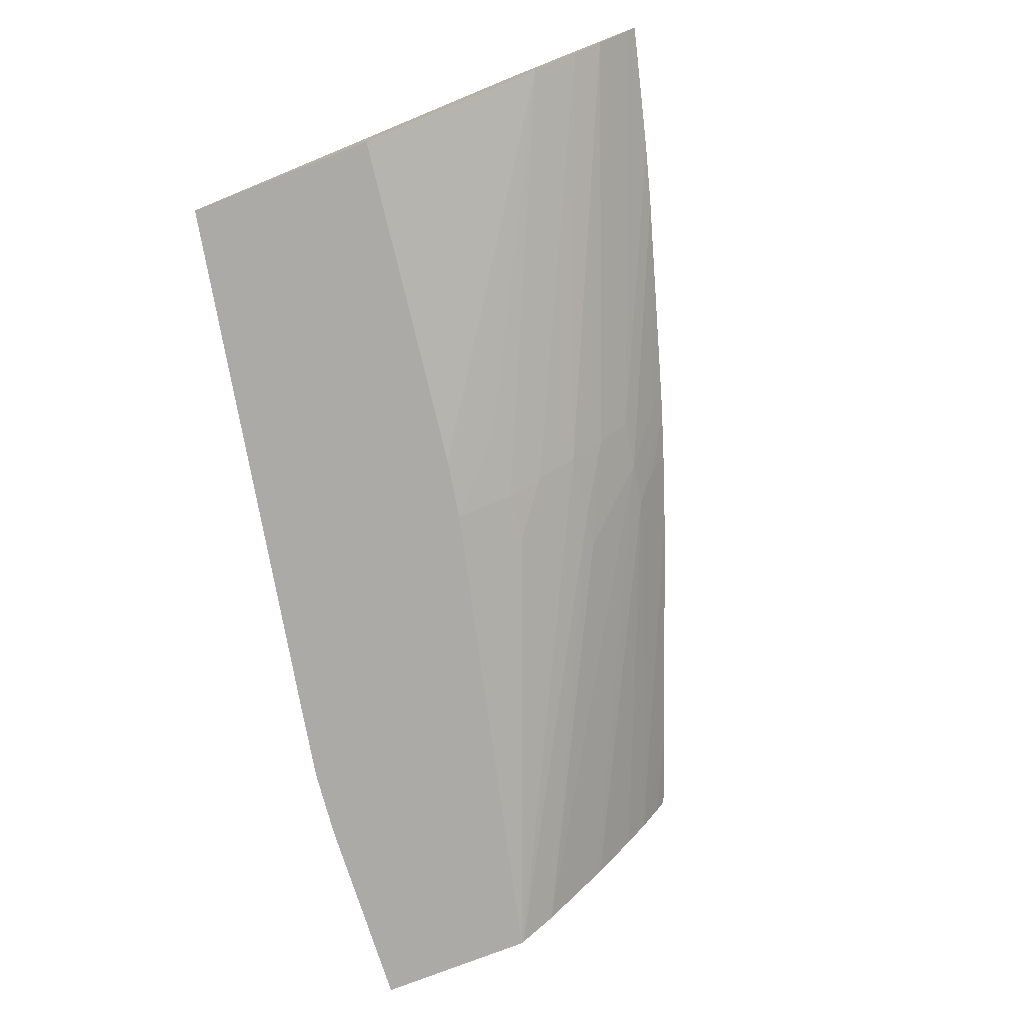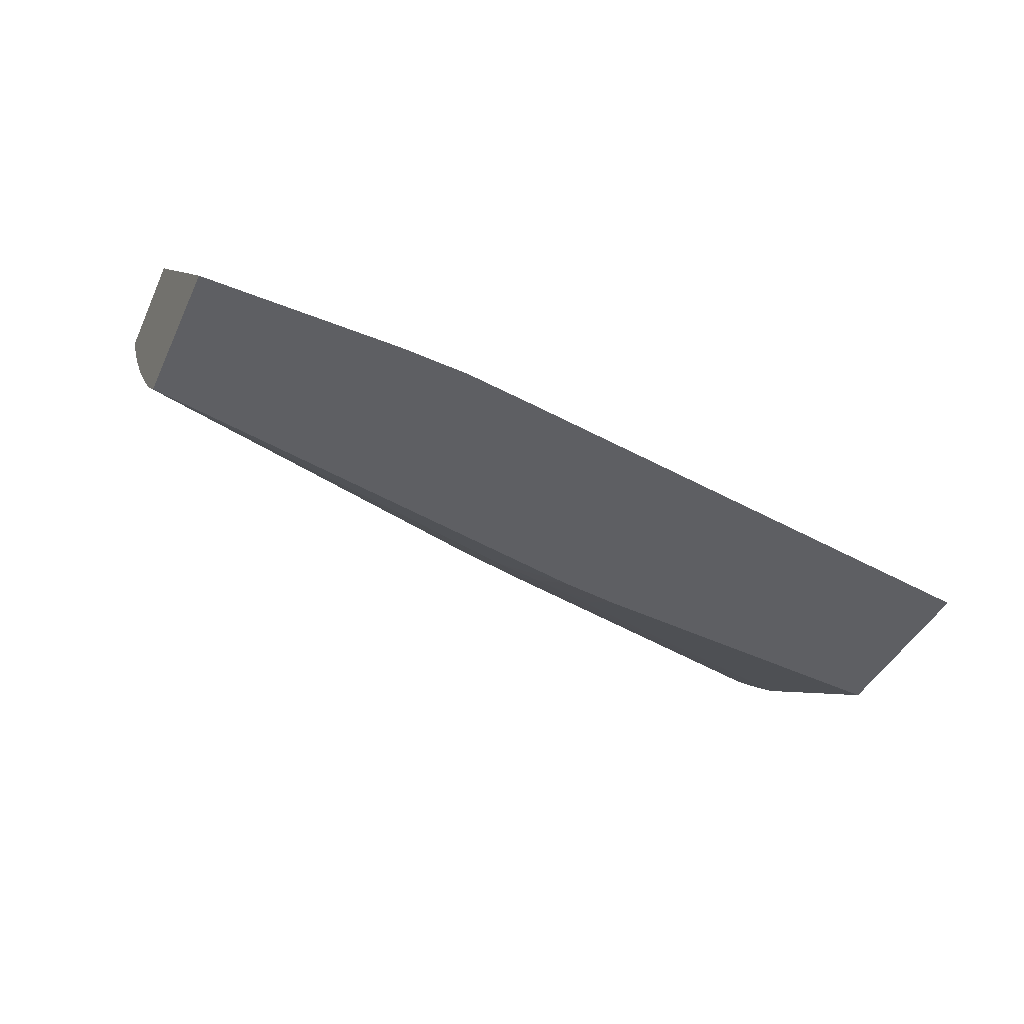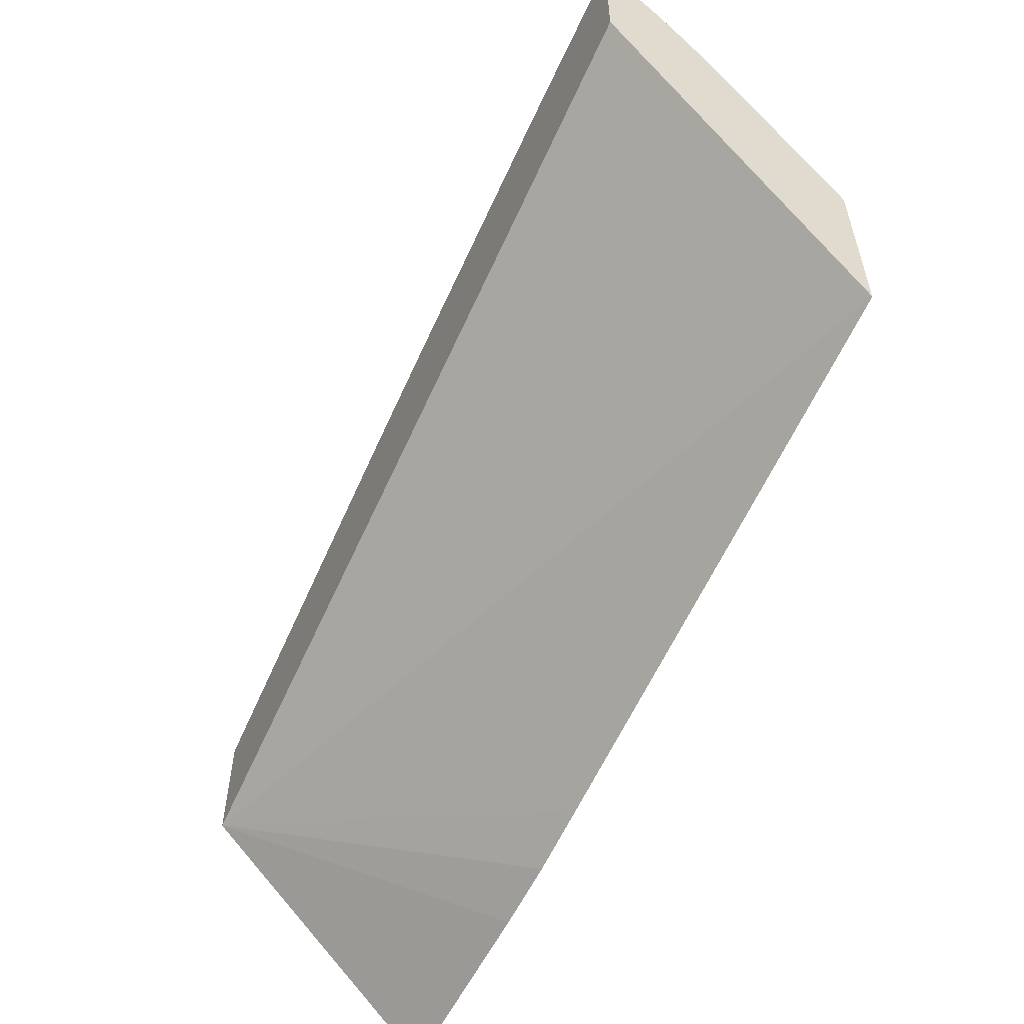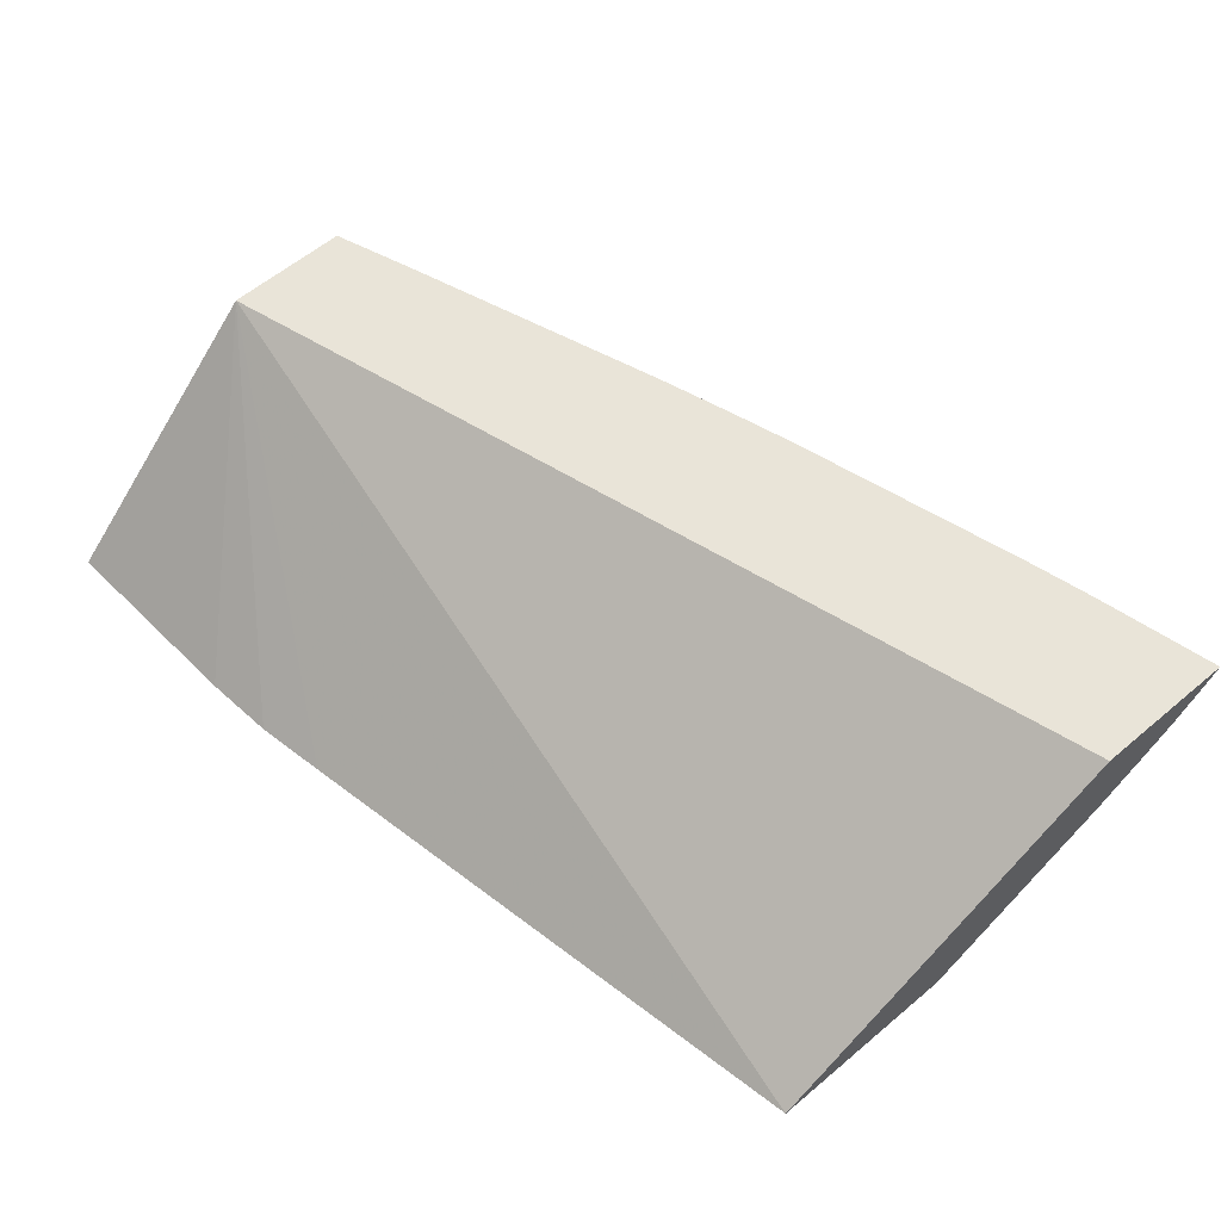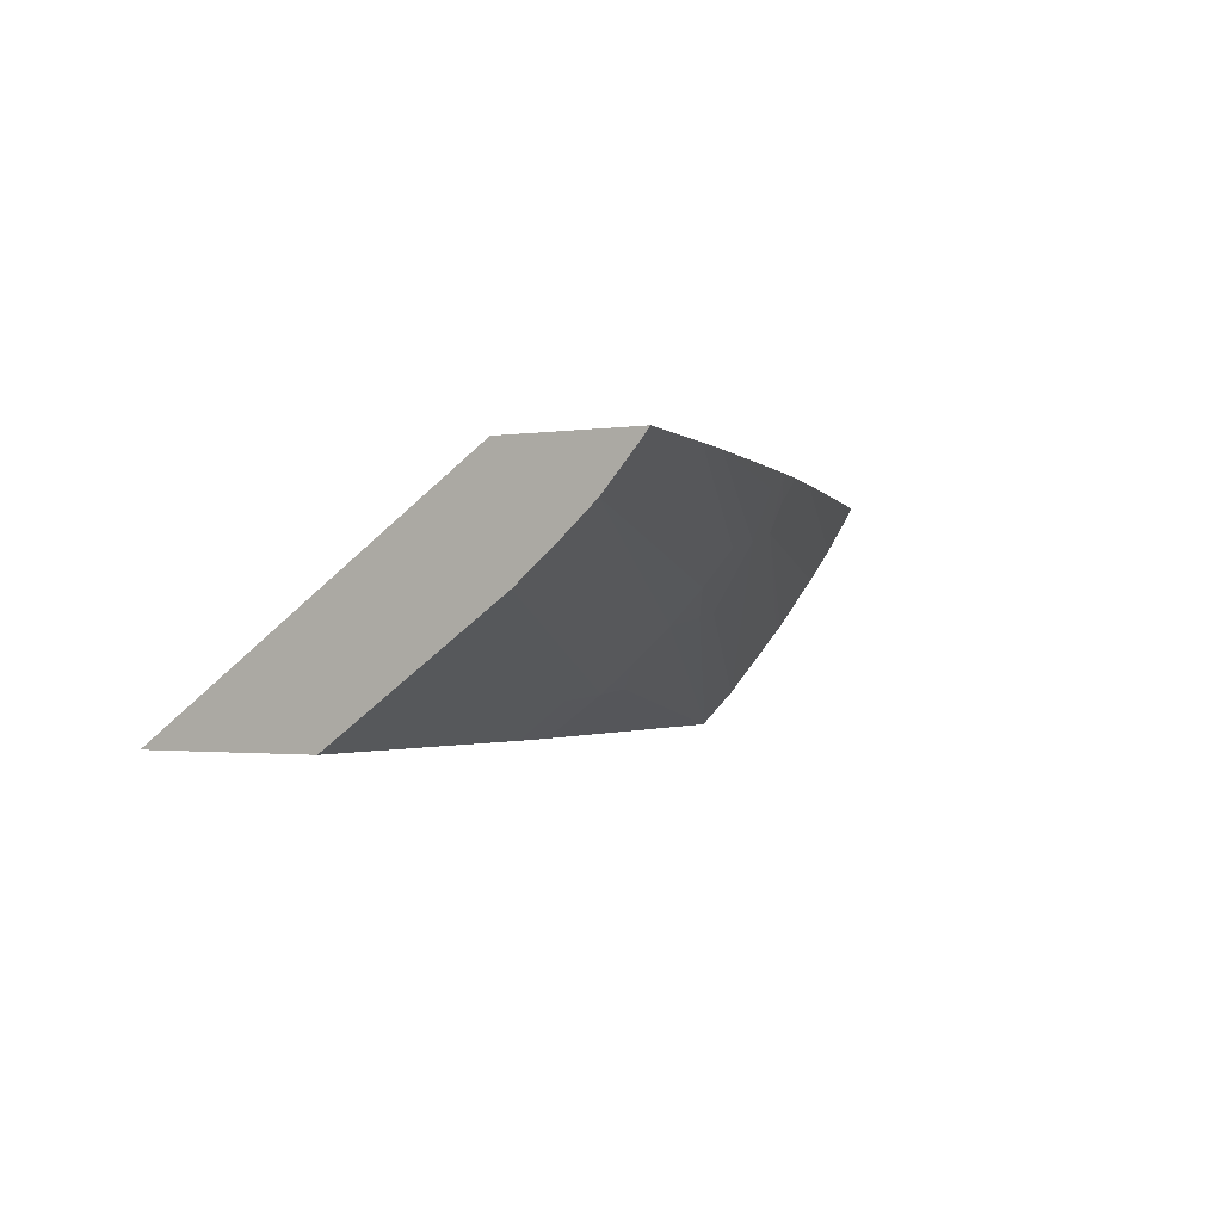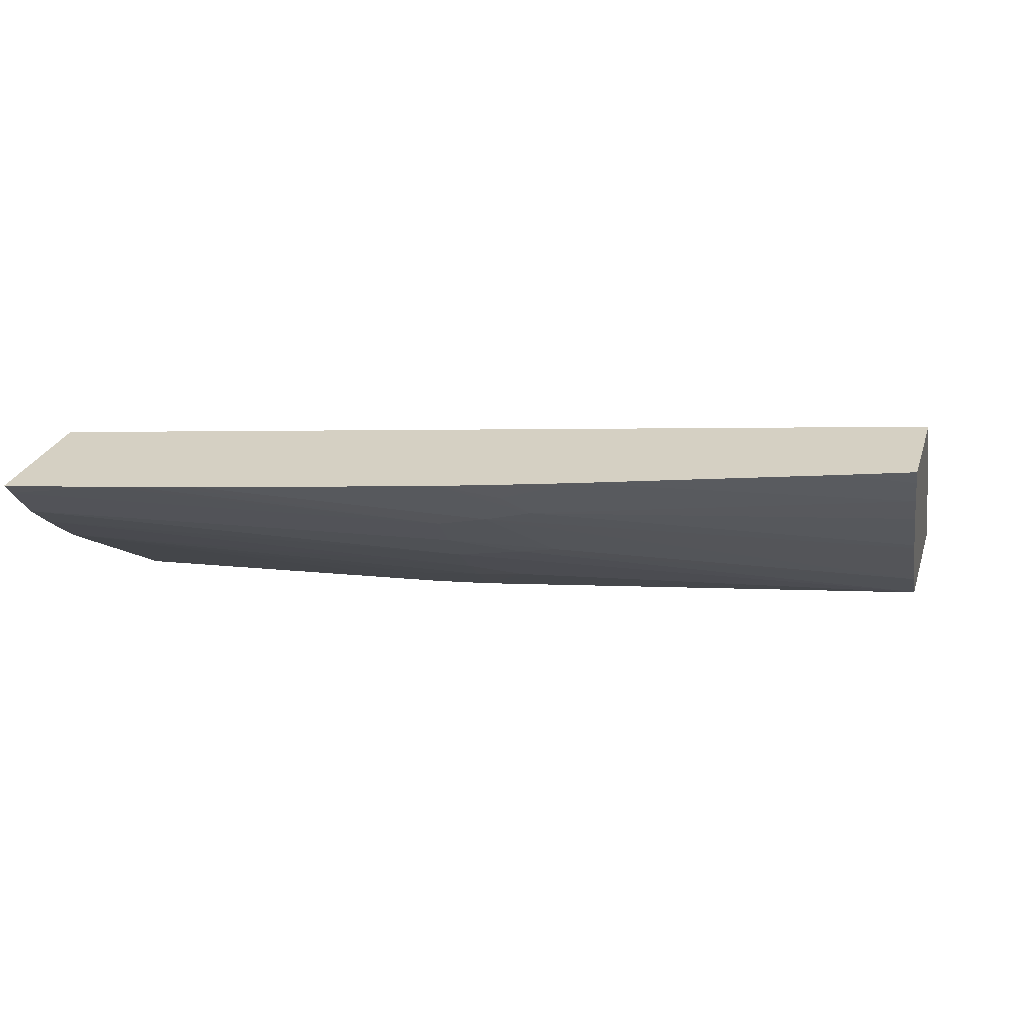
<metadata>
{"format":"obj","ext":"obj","renderer":"f3d","projection":"perspective","resolution":1024,"background":"white","views":[{"elev":-75.7,"azim":-68.6,"up":"+Y"},{"elev":-40.5,"azim":157.0,"up":"+Y"},{"elev":-56.1,"azim":-117.1,"up":"+Z"},{"elev":59.9,"azim":-130.7,"up":"+Y"},{"elev":-1.2,"azim":-57.0,"up":"+Y"},{"elev":26.2,"azim":16.3,"up":"+Y"}]}
</metadata>
<code>
v -0.00265 0.1091 0.04329
v -0.00265 0.1131 0.04707
v -0.00265 0.1091 0.04594
v -0.005991 0.1091 0.04352
v -0.00265 0.1131 0.0491
v -0.007152 0.1091 0.04365
v -0.008302 0.1091 0.04388
v -0.01739 0.1091 0.04573
v -0.01739 0.1131 0.05164
v -0.00265 0.1091 0.04598
v -0.009789 0.1099 0.04873
v -0.01075 0.1091 0.04792
v -0.003936 0.1131 0.04959
v -0.00265 0.1128 0.04893
v -0.01739 0.1091 0.04888
v -0.01739 0.1131 0.05397
v -0.00265 0.1097 0.04655
v -0.009458 0.111 0.04992
v -0.01061 0.1108 0.05008
v -0.01061 0.1103 0.04941
v -0.01061 0.1098 0.04883
v -0.01177 0.1097 0.04894
v -0.01177 0.1091 0.04815
v -0.01177 0.1091 0.0481
v -0.00819 0.1131 0.05117
v -0.00265 0.1123 0.04862
v -0.01739 0.1108 0.05139
v -0.01739 0.1129 0.05379
v -0.01575 0.1131 0.05354
v -0.00265 0.1105 0.0472
v -0.009792 0.1121 0.05106
v -0.008871 0.1111 0.04983
v -0.01061 0.1114 0.05066
v -0.01739 0.1123 0.05325
v -0.01739 0.1118 0.05274
v -0.01739 0.1112 0.05196
v -0.008302 0.1131 0.05121
v -0.008302 0.1131 0.05119
v -0.00265 0.1118 0.04825
v -0.009021 0.1123 0.05093
v -0.01061 0.112 0.05118
v -0.01524 0.1131 0.0534
v -0.00265 0.1108 0.04753
v -0.01039 0.1131 0.05193
v -0.01056 0.1128 0.05181
v -0.01425 0.1131 0.05312
v -0.009439 0.1131 0.05161
v -0.009426 0.1127 0.05137
v -0.00265 0.111 0.04761
v -0.01467 0.1131 0.05324
v -0.01077 0.1131 0.05205
f 1 2 5
f 1 5 14
f 1 14 26
f 1 26 39
f 1 39 49
f 1 49 43
f 1 43 30
f 1 30 17
f 1 17 10
f 1 10 3
f 1 3 12
f 1 12 24
f 1 24 15
f 1 15 8
f 1 8 7
f 1 7 6
f 1 6 4
f 1 4 2
f 2 4 6
f 2 6 7
f 2 7 8
f 2 8 9
f 2 9 16
f 2 16 29
f 2 29 42
f 2 42 50
f 2 50 46
f 2 46 51
f 2 51 44
f 2 44 47
f 2 47 37
f 2 37 25
f 2 25 13
f 2 13 5
f 3 10 11
f 3 11 12
f 5 13 14
f 8 15 27
f 8 27 36
f 8 36 35
f 8 35 34
f 8 34 28
f 8 28 16
f 8 16 9
f 10 17 18
f 10 18 19
f 10 19 11
f 11 19 20
f 11 20 21
f 11 21 12
f 12 21 22
f 12 22 23
f 12 23 24
f 13 25 26
f 13 26 14
f 15 24 27
f 16 28 29
f 17 30 31
f 17 31 32
f 17 32 18
f 18 32 33
f 18 33 19
f 19 33 34
f 19 34 35
f 19 35 20
f 20 35 36
f 20 36 21
f 21 36 22
f 22 36 23
f 23 36 24
f 24 36 27
f 25 37 38
f 25 38 26
f 26 38 40
f 26 40 39
f 28 34 33
f 28 33 41
f 28 41 29
f 29 41 42
f 30 43 31
f 31 43 40
f 31 40 44
f 31 44 45
f 31 45 46
f 31 46 41
f 31 41 32
f 32 41 33
f 37 47 38
f 38 47 48
f 38 48 40
f 39 40 49
f 40 48 44
f 40 43 49
f 41 46 50
f 41 50 42
f 44 51 45
f 44 48 47
f 45 51 46

</code>
